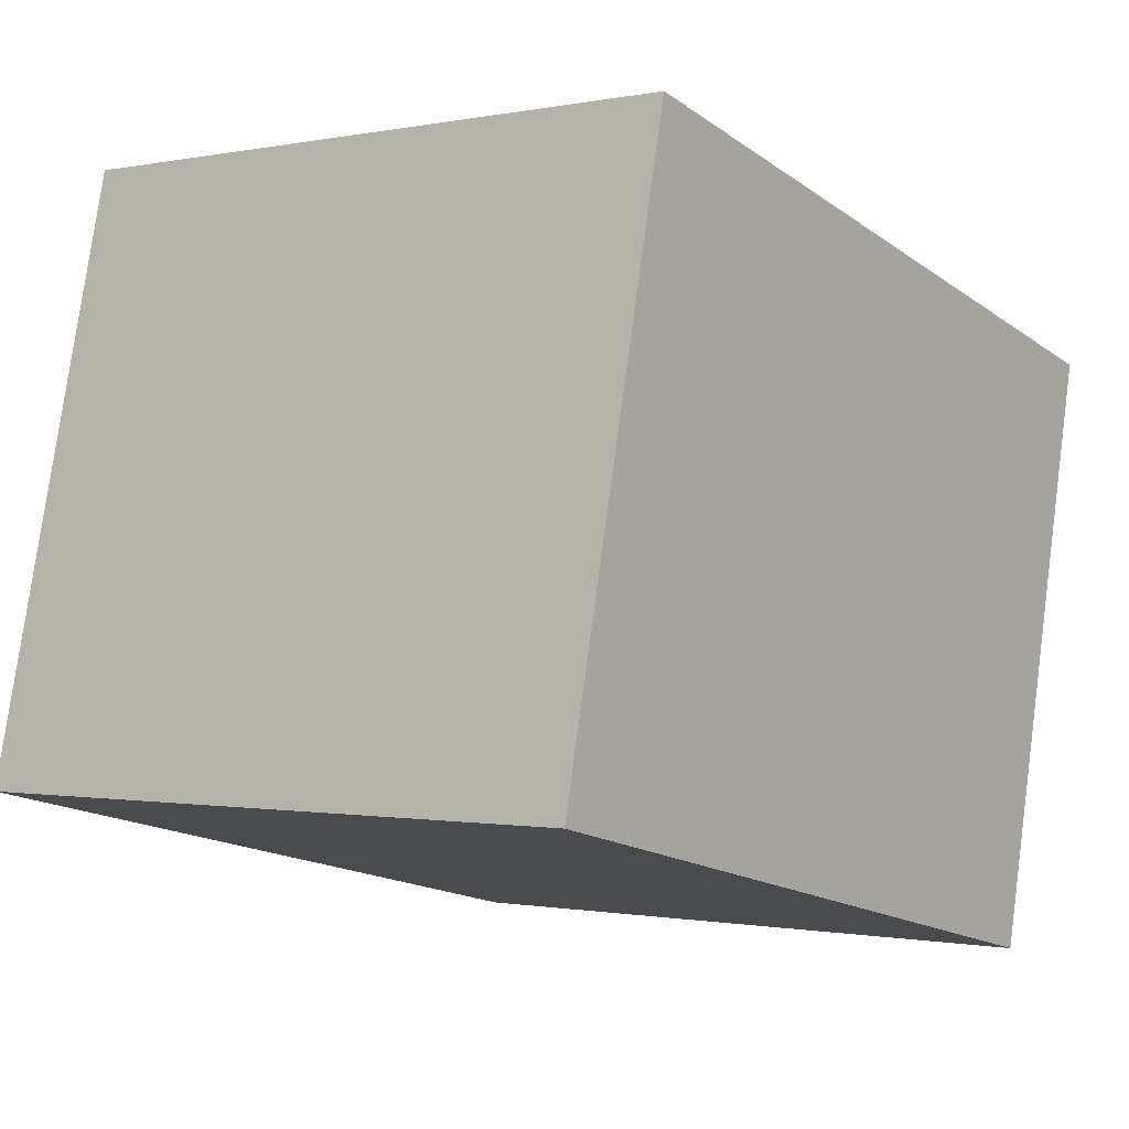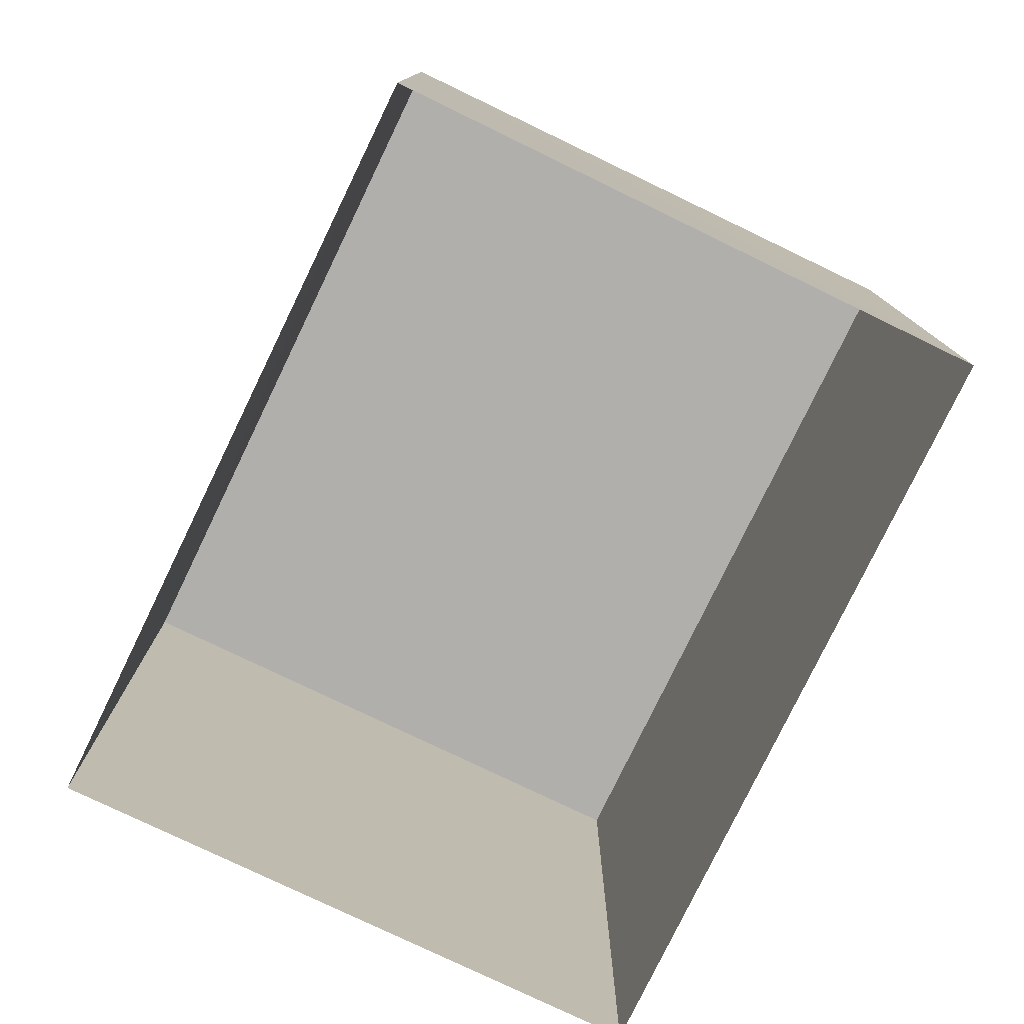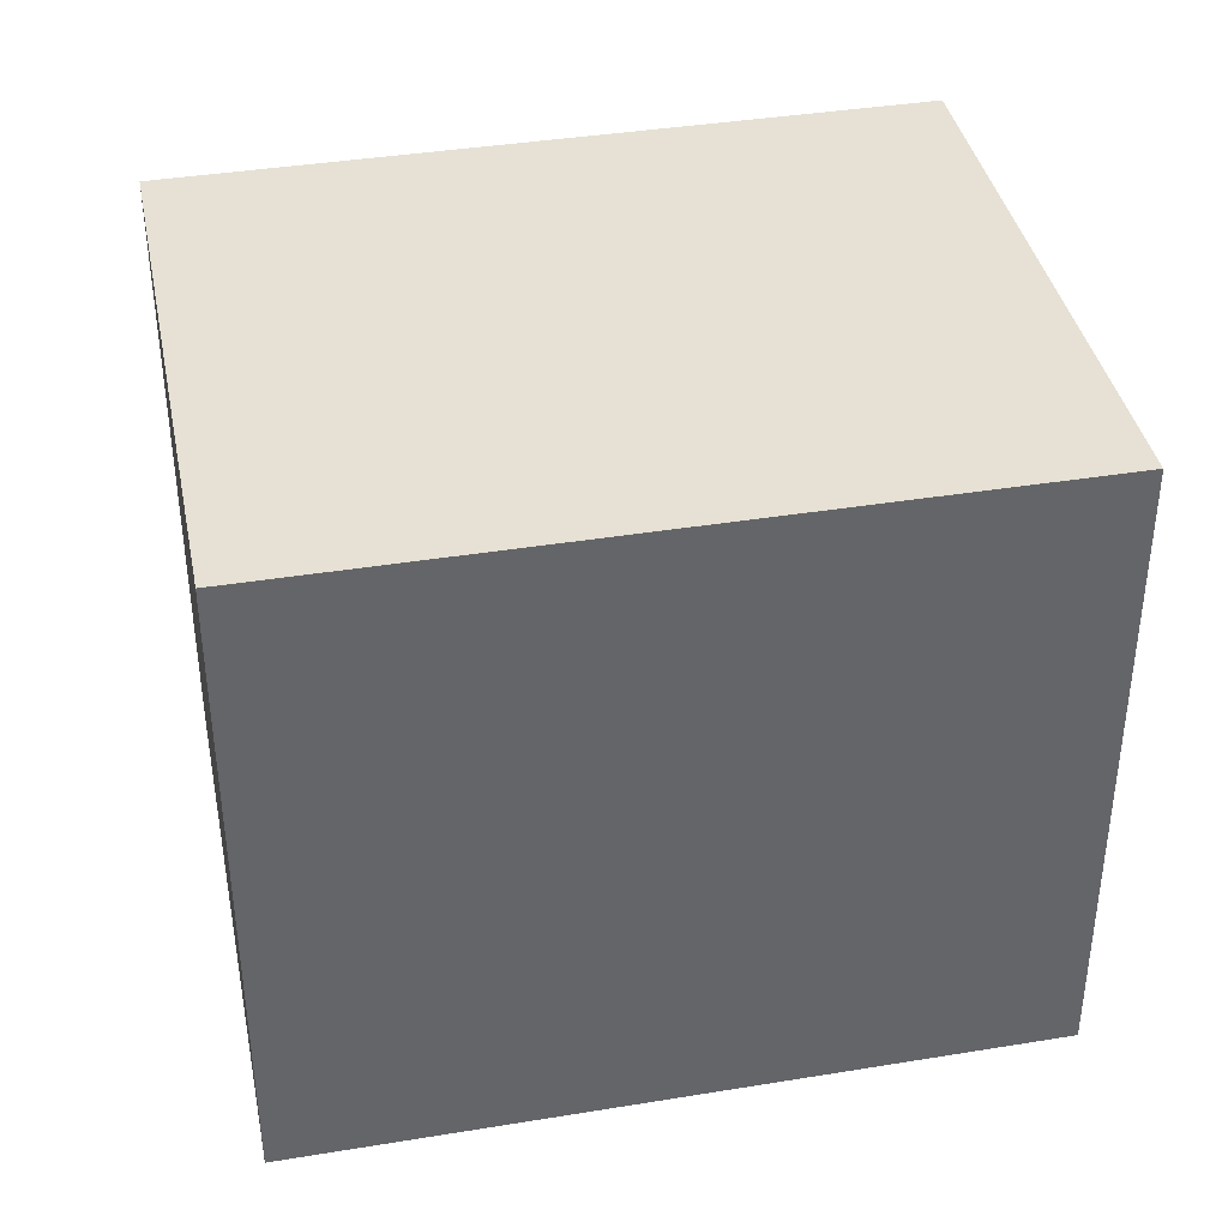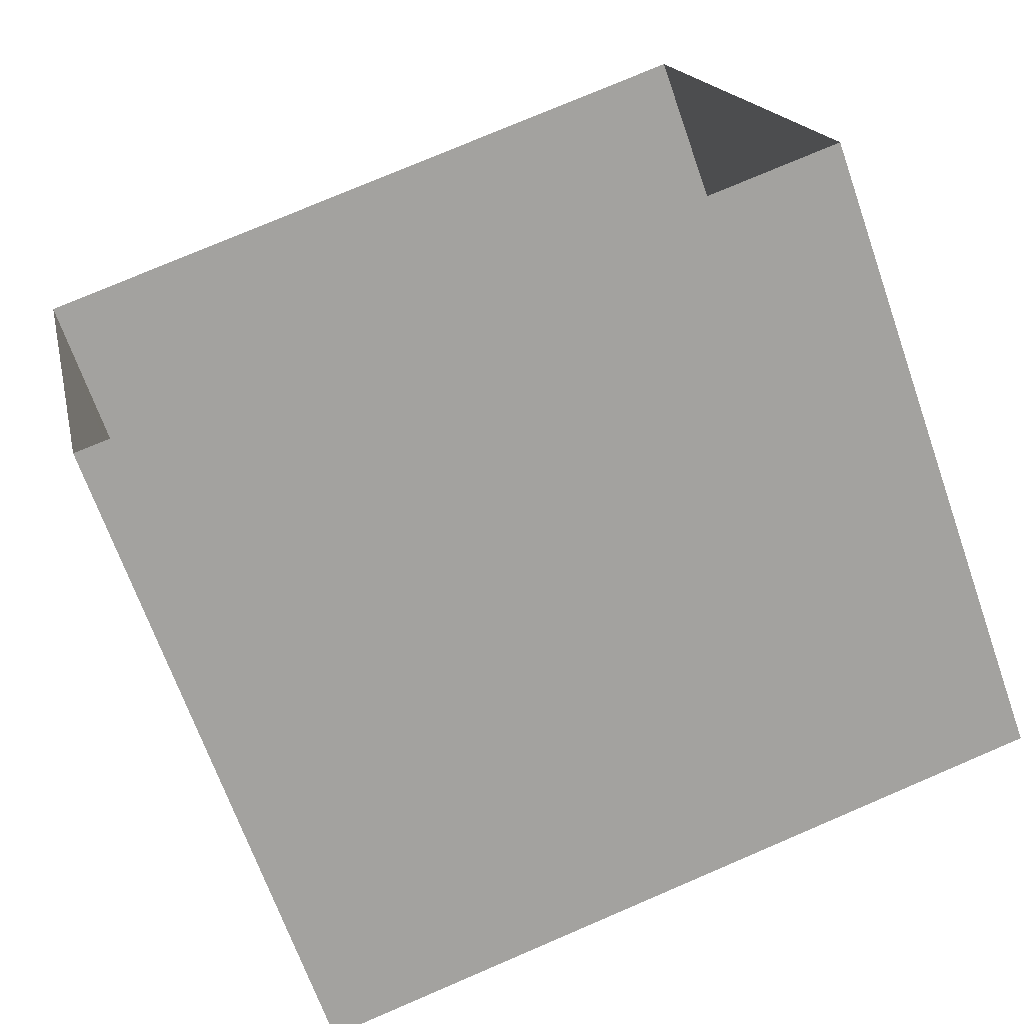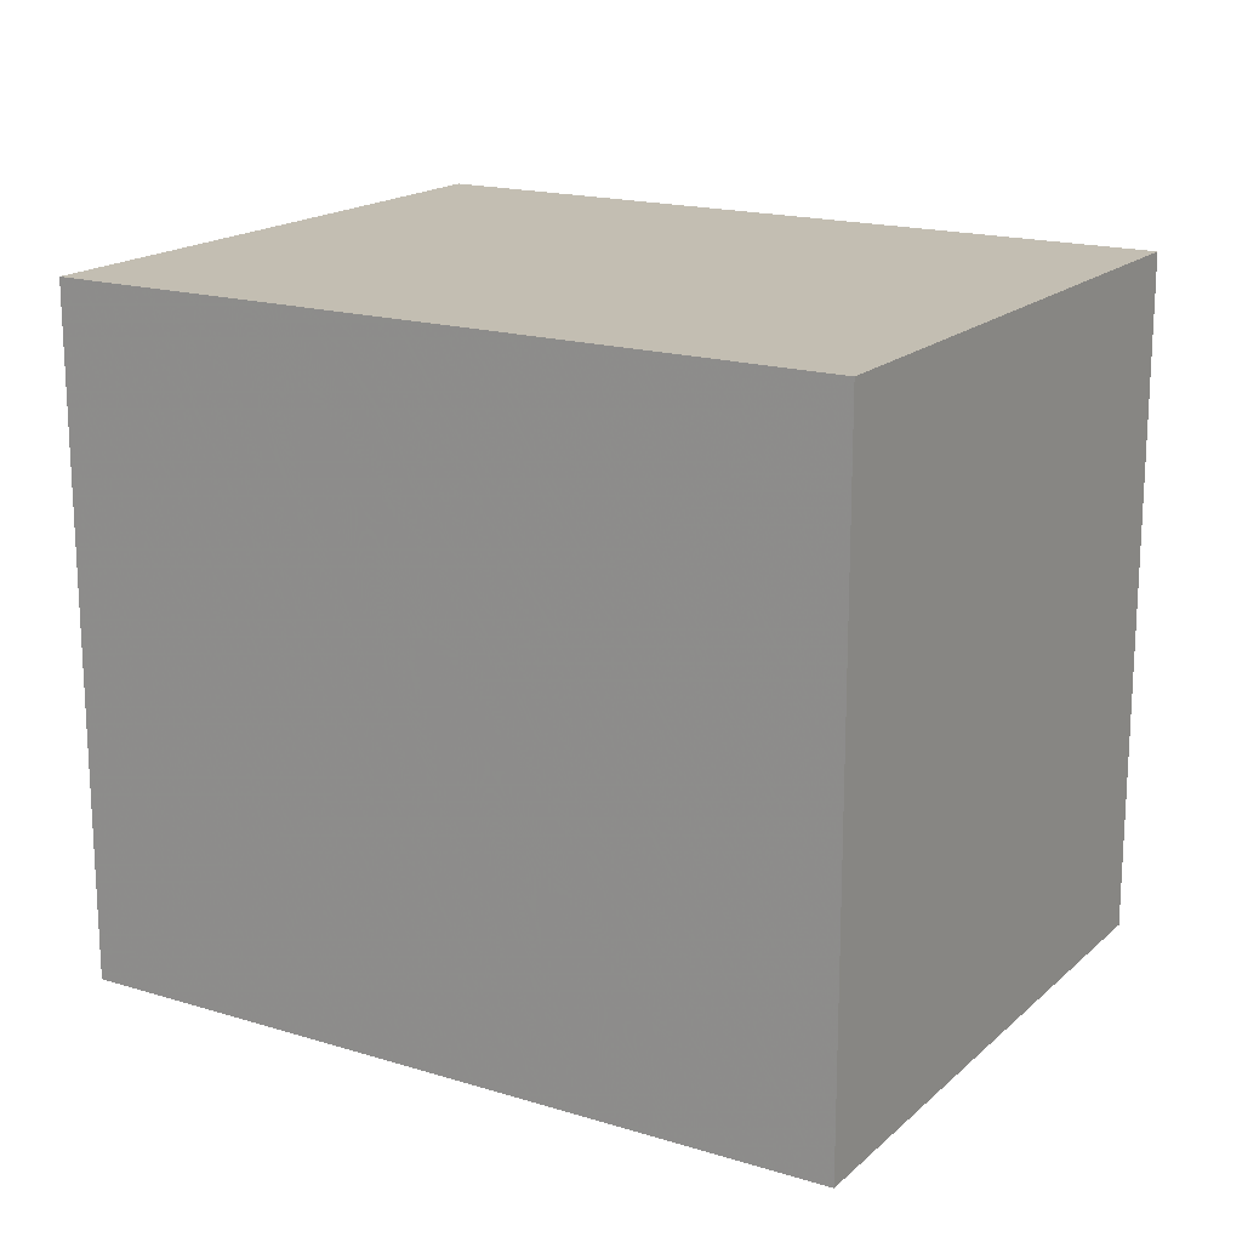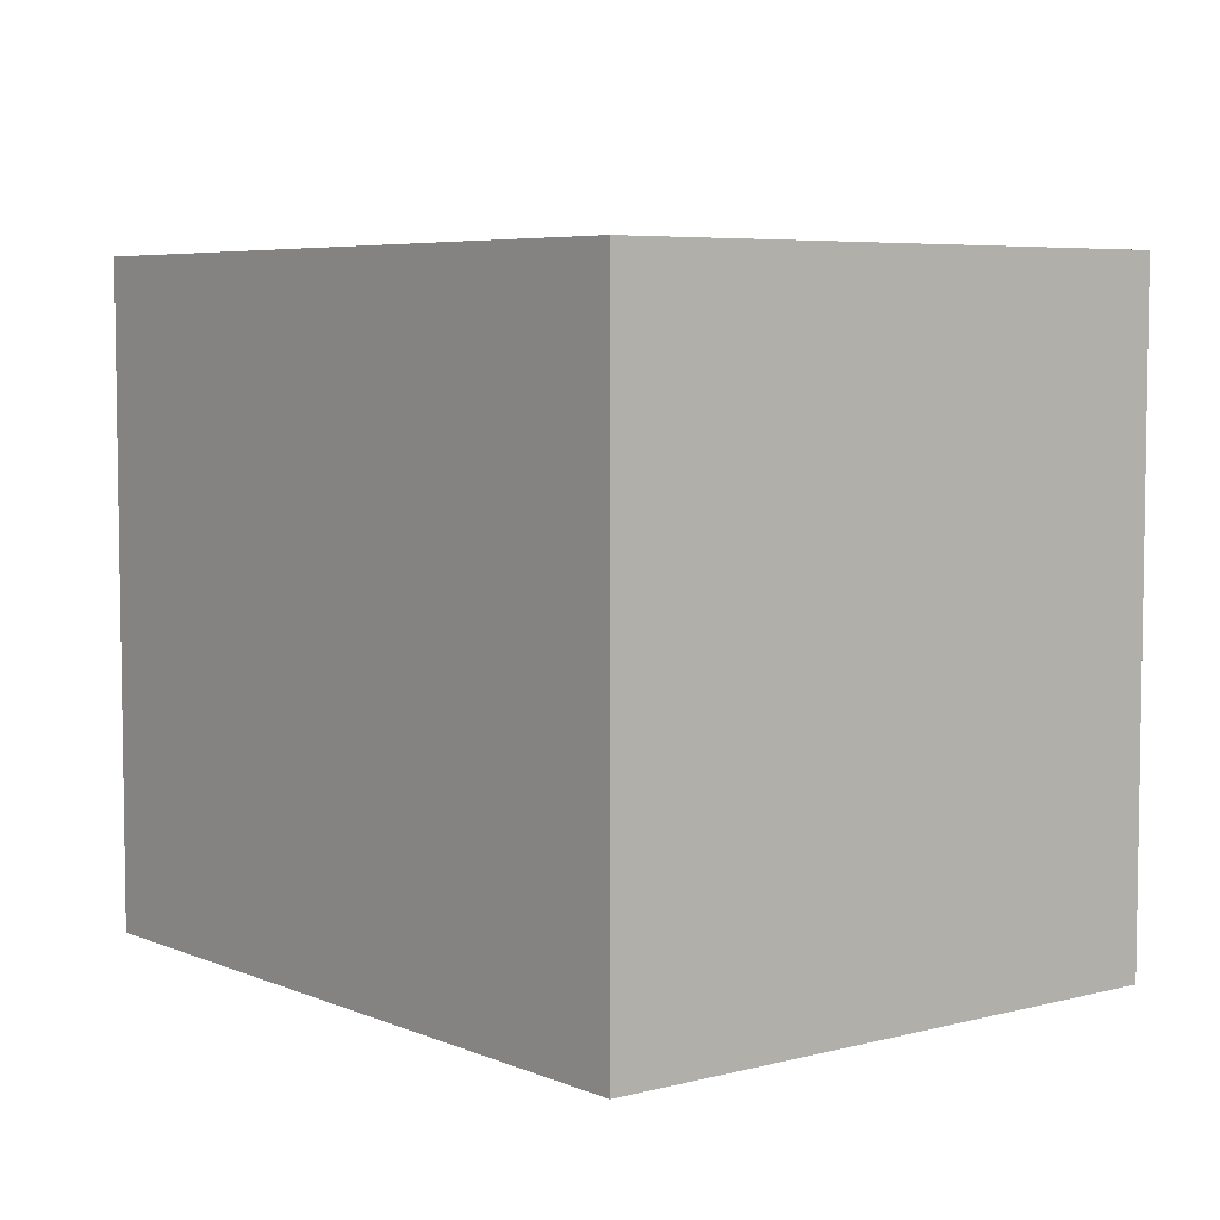
<metadata>
{"format":"obj","ext":"obj","renderer":"f3d","projection":"perspective","resolution":1024,"background":"white","views":[{"elev":-0.8,"azim":-53.1,"up":"+Y"},{"elev":-78.3,"azim":51.3,"up":"+Z"},{"elev":39.1,"azim":-24.4,"up":"+Z"},{"elev":-68.1,"azim":-160.7,"up":"+Y"},{"elev":17.5,"azim":-161.8,"up":"+Z"},{"elev":5.7,"azim":-141.5,"up":"+Z"}]}
</metadata>
<code>
v -8.818e+04 -9.874e+04 8.978
v -8.818e+04 -9.874e+04 8.978
v -8.818e+04 -9.874e+04 8.978
v -8.818e+04 -9.874e+04 8.978
v -8.818e+04 -9.874e+04 12.29
v -8.818e+04 -9.874e+04 12.29
v -8.818e+04 -9.874e+04 12.29
v -8.818e+04 -9.874e+04 12.29
f 1 2 3
f 4 1 3
f 5 6 7
f 8 5 7
f 6 4 3
f 7 6 3
f 5 1 4
f 6 5 4
f 5 2 1
f 5 8 2
f 8 3 2
f 8 7 3

</code>
